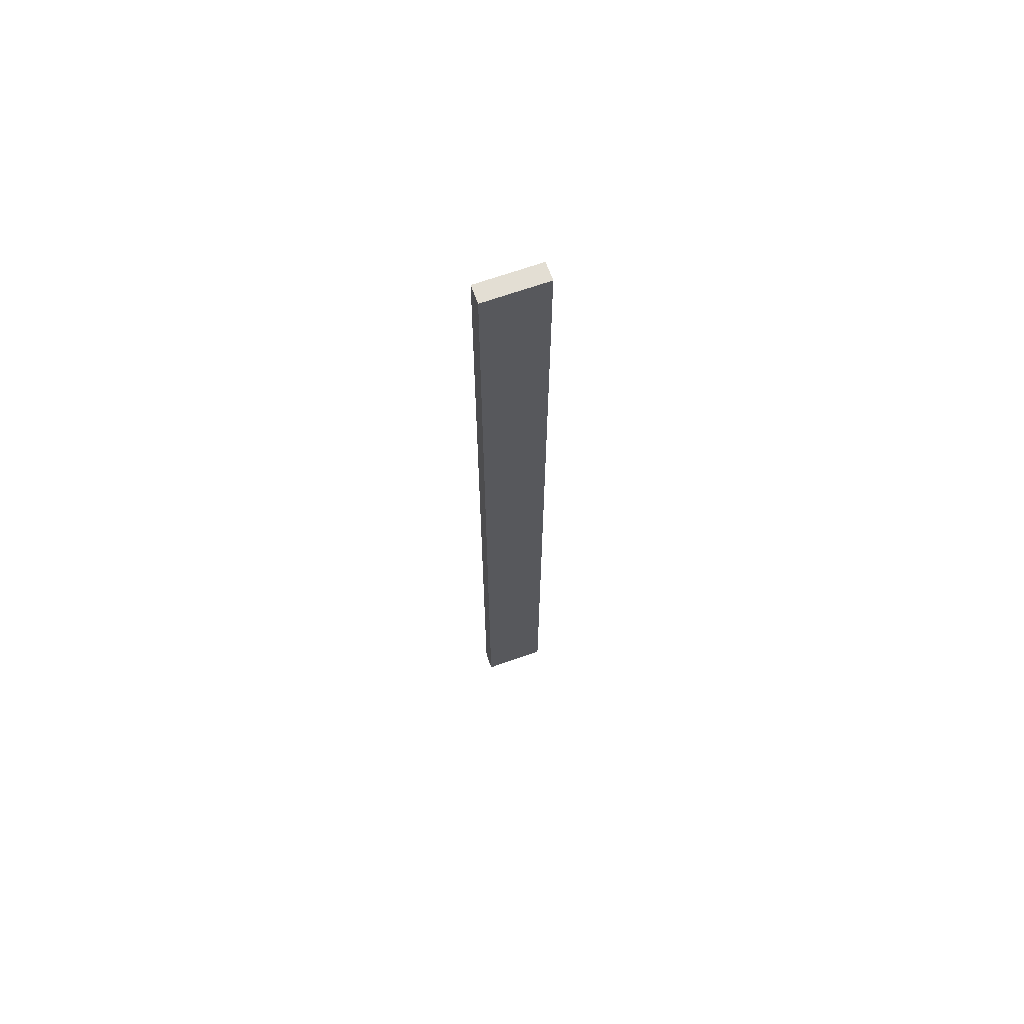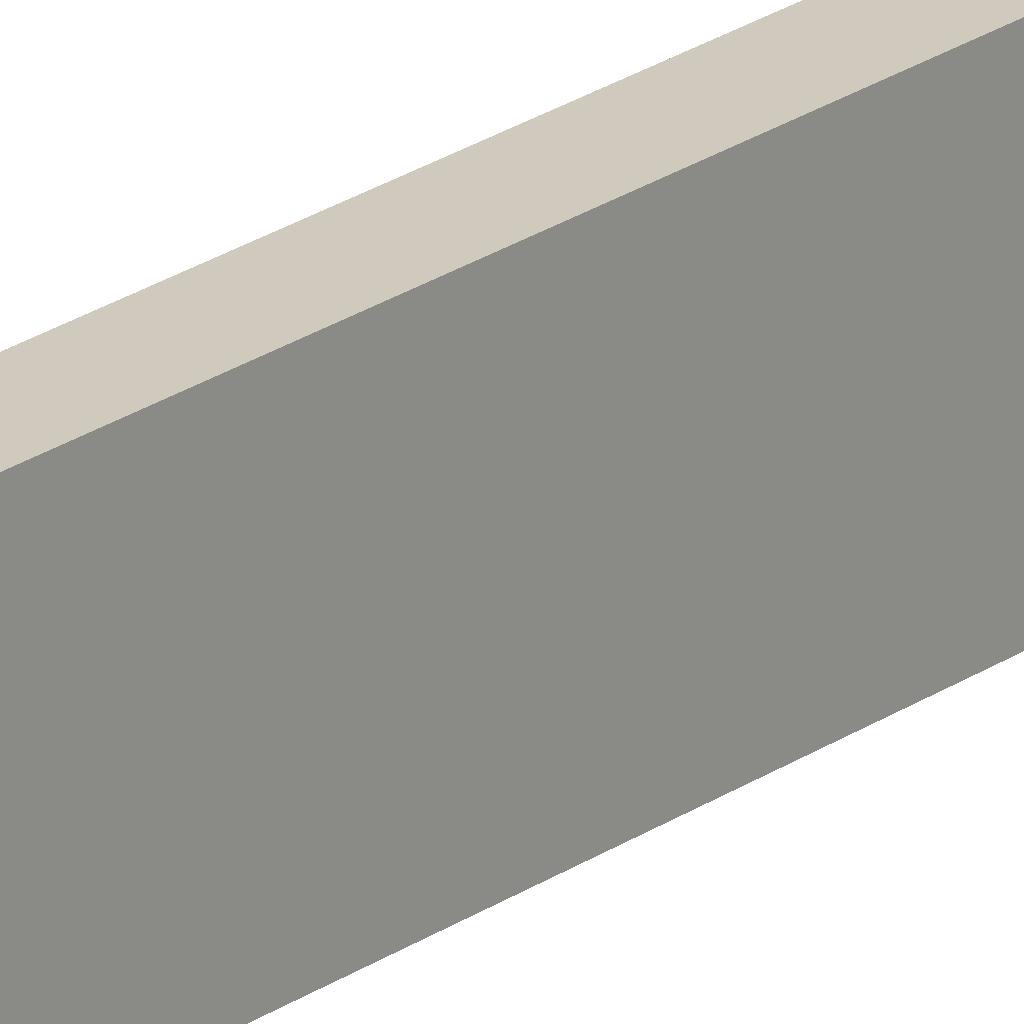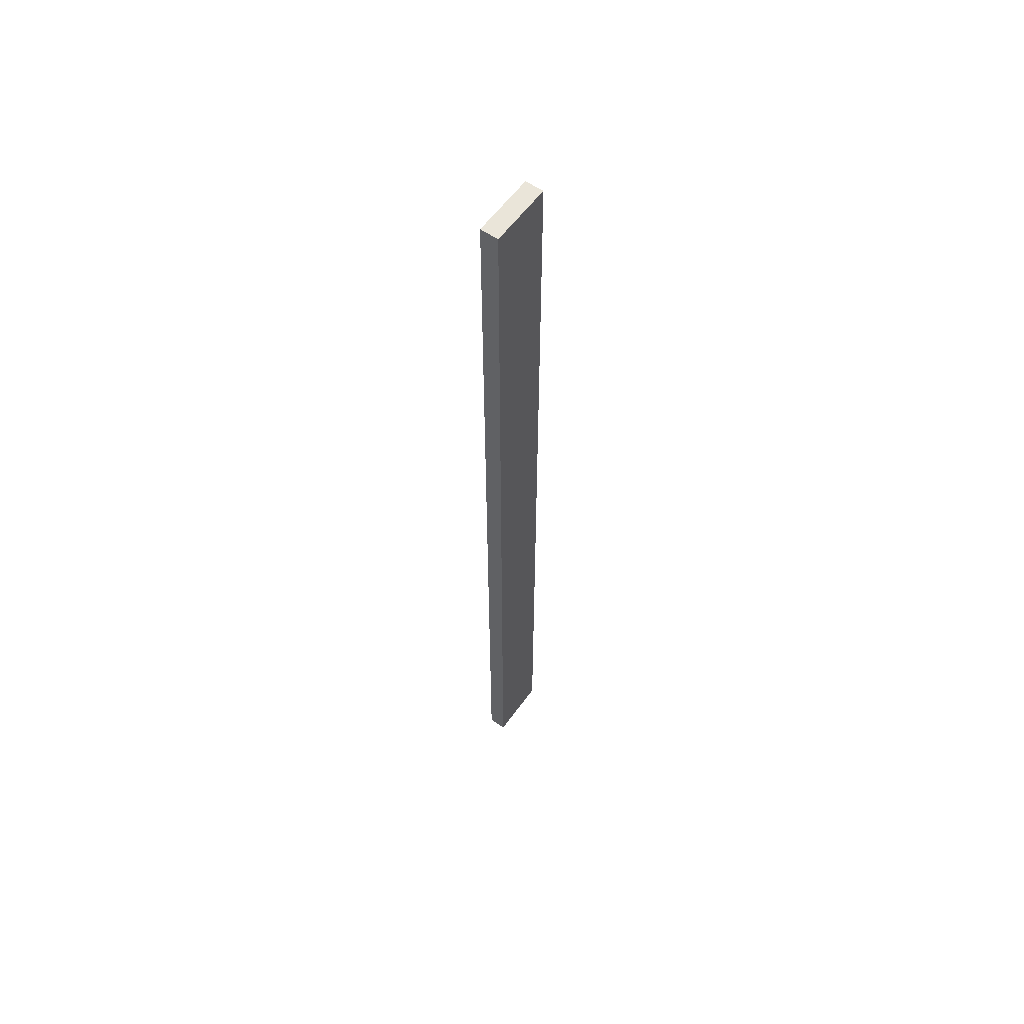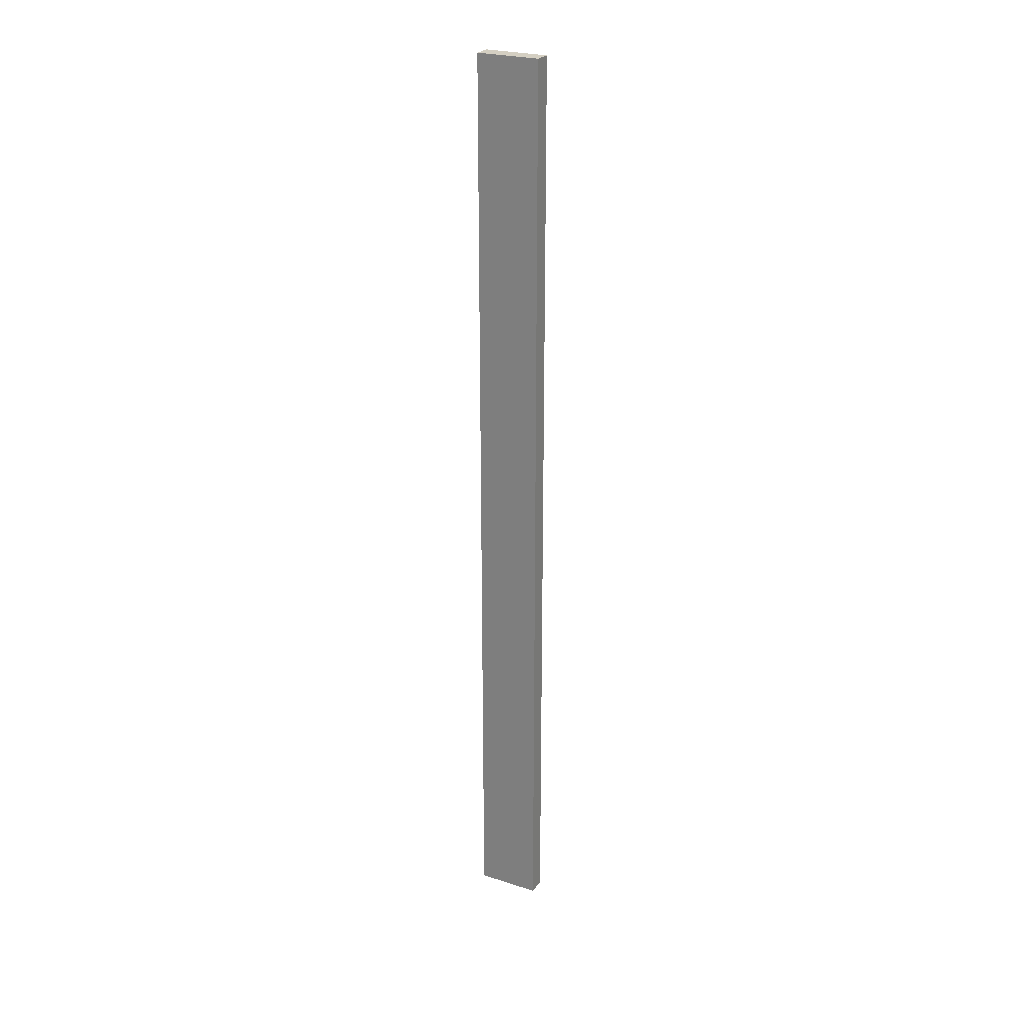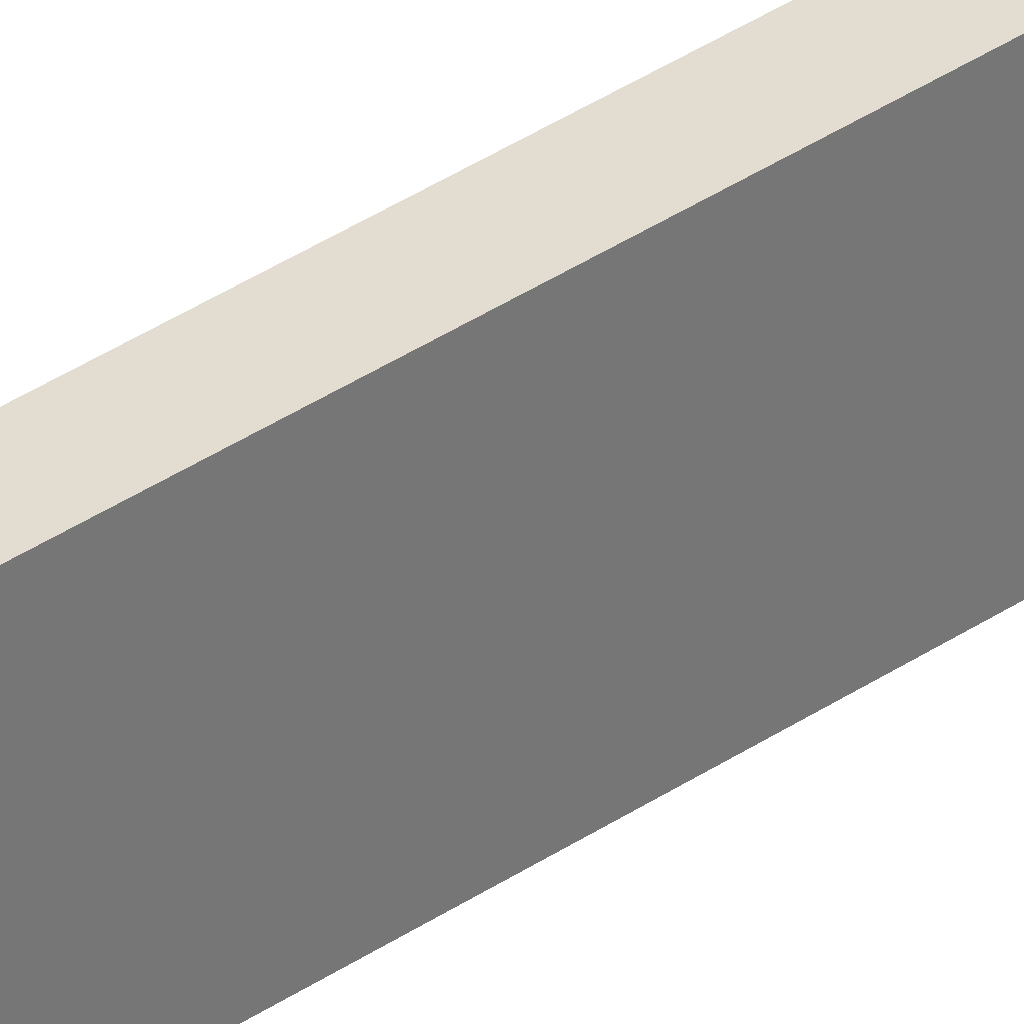
<metadata>
{"format":"obj","ext":"obj","renderer":"f3d","projection":"perspective","resolution":1024,"background":"white","views":[{"elev":67.2,"azim":70.4,"up":"+Y"},{"elev":22.9,"azim":-139.7,"up":"+Z"},{"elev":58.5,"azim":-144.4,"up":"+Y"},{"elev":25.4,"azim":117.3,"up":"+Y"},{"elev":35.1,"azim":47.5,"up":"+Z"}]}
</metadata>
<code>
o SSup1/SSup/mesh17/mesh17-geometry#mesh17-geometry
v -0.1009 0.6567 0.5387
v -0.1238 -0.5367 0.5387
v -0.1009 -0.5367 0.5387
v -0.1238 0.6567 0.5387
v -0.1238 -0.5367 0.4584
v -0.1009 -0.5367 0.4584
v -0.1238 0.6567 0.4584
v -0.1009 0.6567 0.4584
f 1 2 3
f 2 1 4
f 5 3 2
f 6 1 3
f 1 7 4
f 7 2 4
f 3 5 6
f 2 7 5
f 1 6 8
f 7 1 8
f 7 6 5
f 6 7 8
f 3 2 1
f 4 1 2
f 2 3 5
f 3 1 6
f 4 7 1
f 4 2 7
f 6 5 3
f 5 7 2
f 8 6 1
f 8 1 7
f 5 6 7
f 8 7 6

</code>
